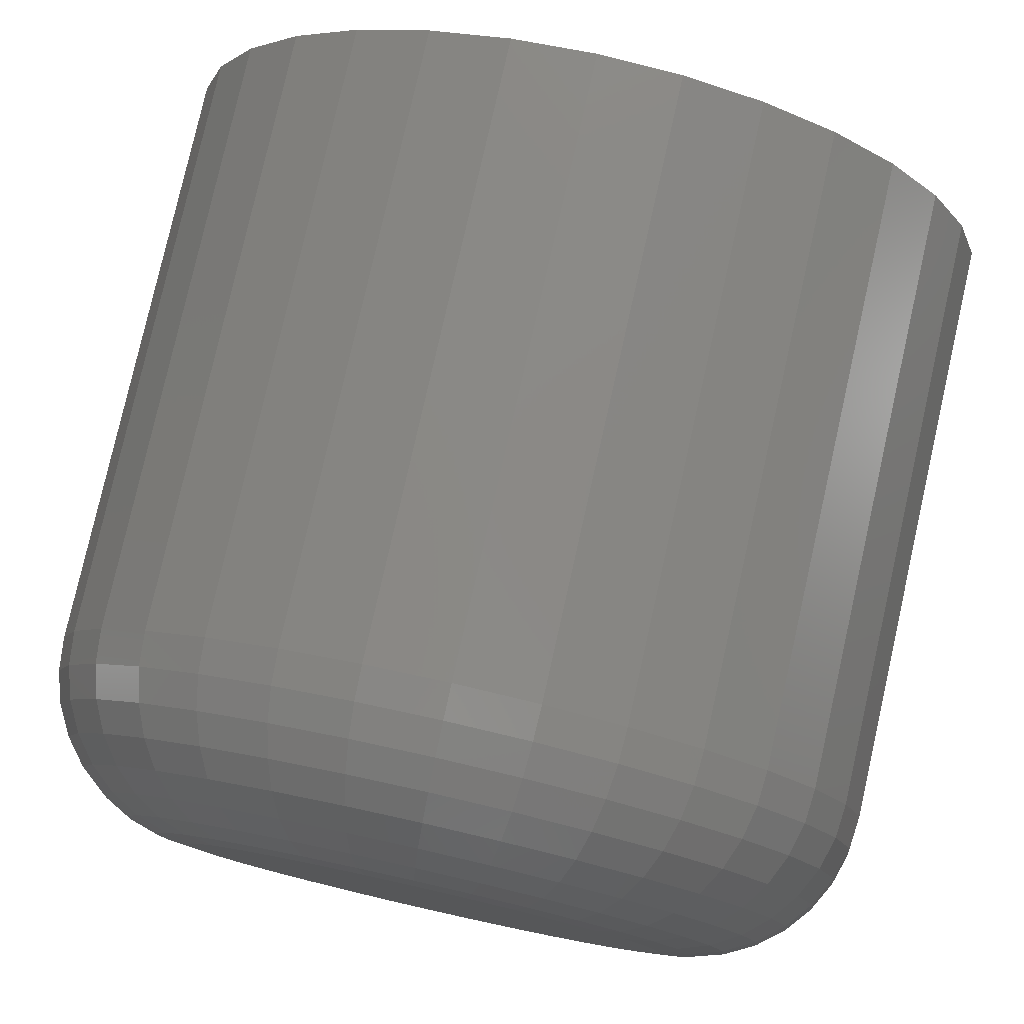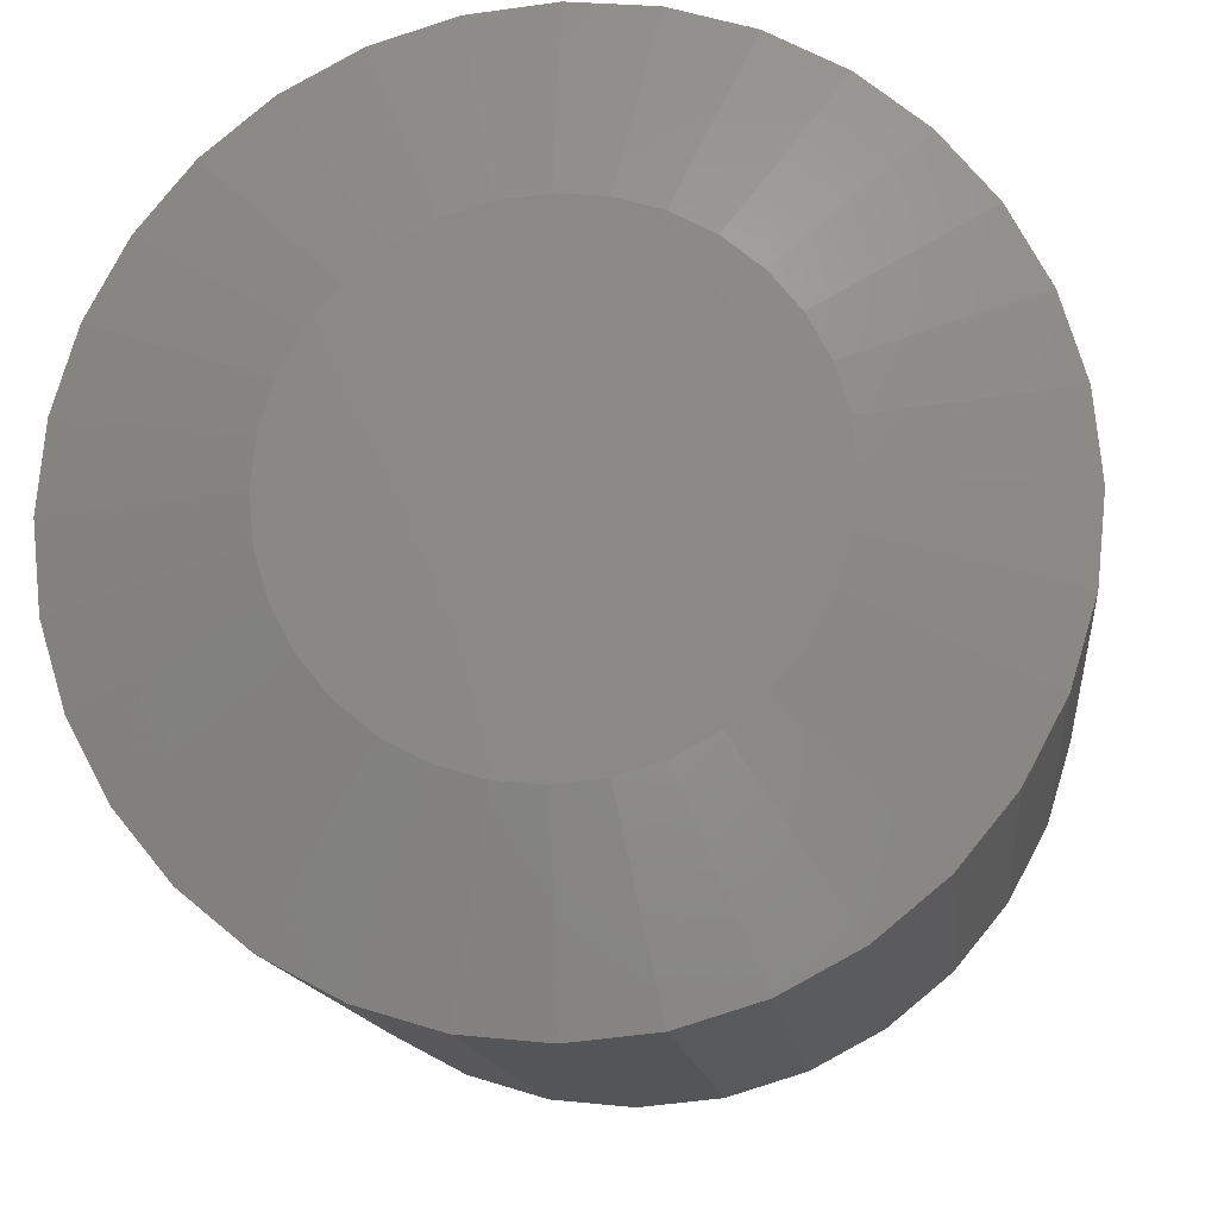
<metadata>
{"format":"stl","ext":"stl","renderer":"f3d","projection":"perspective","resolution":1024,"background":"white","views":[{"elev":78.9,"azim":-167.3,"up":"+Y"},{"elev":-13.5,"azim":6.1,"up":"+Y"}]}
</metadata>
<code>
# stl→obj: 352 verts, 700 faces
v 0.7658 -8.588e-16 -0.4375
v 0.7658 -1.856e-16 0.6484
v 0.7512 -0.1479 -0.4375
v 0.7512 -0.1479 0.6484
v 0.7081 -0.29 -0.4375
v 0.7081 -0.29 0.6484
v 0.6381 -0.4211 -0.4375
v 0.6381 -0.4211 0.6484
v 0.5438 -0.5359 -0.4375
v 0.5438 -0.5359 0.6484
v 0.429 -0.6302 -0.4375
v 0.429 -0.6302 0.6484
v 0.2979 -0.7002 -0.4375
v 0.2979 -0.7002 0.6484
v 0.1558 -0.7433 -0.4375
v 0.1558 -0.7433 0.6484
v 0.007895 -0.7579 -0.4375
v 0.007895 -0.7579 0.6484
v -0.14 -0.7433 -0.4375
v -0.14 -0.7433 0.6484
v -0.2821 -0.7002 -0.4375
v -0.2821 -0.7002 0.6484
v -0.4132 -0.6302 -0.4375
v -0.4132 -0.6302 0.6484
v -0.528 -0.5359 -0.4375
v -0.528 -0.5359 0.6484
v -0.6223 -0.4211 -0.4375
v -0.6223 -0.4211 0.6484
v -0.6923 -0.29 -0.4375
v -0.6923 -0.29 0.6484
v -0.7354 -0.1479 -0.4375
v -0.7354 -0.1479 0.6484
v -0.75 9.281e-17 -0.4375
v -0.75 9.281e-17 0.6484
v -0.7354 0.1479 -0.4375
v -0.7354 0.1479 0.6484
v -0.6923 0.29 -0.4375
v -0.6923 0.29 0.6484
v -0.6223 0.4211 -0.4375
v -0.6223 0.4211 0.6484
v -0.528 0.5359 -0.4375
v -0.528 0.5359 0.6484
v -0.4132 0.6302 -0.4375
v -0.4132 0.6302 0.6484
v -0.2821 0.7002 -0.4375
v -0.2821 0.7002 0.6484
v -0.14 0.7433 -0.4375
v -0.14 0.7433 0.6484
v 0.007895 0.7579 -0.4375
v 0.007895 0.7579 0.6484
v 0.1558 0.7433 -0.4375
v 0.1558 0.7433 0.6484
v 0.2979 0.7002 -0.4375
v 0.2979 0.7002 0.6484
v 0.429 0.6302 -0.4375
v 0.429 0.6302 0.6484
v 0.5438 0.5359 -0.4375
v 0.5438 0.5359 0.6484
v 0.6381 0.4211 -0.4375
v 0.6381 0.4211 0.6484
v 0.7081 0.29 -0.4375
v 0.7081 0.29 0.6484
v 0.7512 0.1479 -0.4375
v 0.7512 0.1479 0.6484
v 0.007895 0.4454 -0.75
v 0.09479 0.4368 -0.75
v -0.079 0.4368 -0.75
v 0.007895 -0.4454 -0.75
v -0.079 -0.4368 -0.75
v 0.09479 -0.4368 -0.75
v -0.1626 -0.4115 -0.75
v 0.1783 -0.4115 -0.75
v -0.2396 -0.3703 -0.75
v 0.2553 -0.3703 -0.75
v -0.307 -0.3149 -0.75
v 0.3228 -0.3149 -0.75
v -0.3624 -0.2474 -0.75
v 0.3782 -0.2474 -0.75
v -0.4036 -0.1704 -0.75
v 0.4194 -0.1704 -0.75
v -0.4289 -0.08689 -0.75
v 0.4447 -0.08689 -0.75
v -0.4375 -1.586e-16 -0.75
v 0.4533 -1.245e-16 -0.75
v -0.4289 0.08689 -0.75
v 0.4447 0.08689 -0.75
v -0.4036 0.1704 -0.75
v 0.4194 0.1704 -0.75
v -0.3624 0.2474 -0.75
v 0.3782 0.2474 -0.75
v -0.307 0.3149 -0.75
v 0.3228 0.3149 -0.75
v -0.2396 0.3703 -0.75
v 0.2553 0.3703 -0.75
v -0.1626 0.4115 -0.75
v 0.1783 0.4115 -0.75
v -0.744 -2.776e-16 -0.4985
v -0.7295 0.1467 -0.4985
v -0.7262 -2.22e-16 -0.5571
v -0.7121 0.1432 -0.5571
v -0.6973 -1.665e-16 -0.6111
v -0.6838 0.1376 -0.6111
v -0.6585 -2.776e-16 -0.6585
v -0.6457 0.13 -0.6585
v -0.6111 -2.776e-16 -0.6973
v -0.5992 0.1208 -0.6973
v -0.5571 -2.22e-16 -0.7262
v -0.5462 0.1102 -0.7262
v -0.4985 -2.498e-16 -0.744
v -0.4887 0.09879 -0.744
v 0.7453 0.1467 -0.4985
v 0.7598 5.551e-16 -0.4985
v 0.7279 0.1432 -0.5571
v 0.742 4.996e-16 -0.5571
v 0.6996 0.1376 -0.6111
v 0.7131 4.996e-16 -0.6111
v 0.6615 0.13 -0.6585
v 0.6743 4.996e-16 -0.6585
v 0.615 0.1208 -0.6973
v 0.6269 4.441e-16 -0.6973
v 0.562 0.1102 -0.7262
v 0.5729 3.608e-16 -0.7262
v 0.5045 0.09879 -0.744
v 0.5143 3.331e-16 -0.744
v 0.7026 0.2877 -0.4985
v 0.6861 0.2809 -0.5571
v 0.6594 0.2699 -0.6111
v 0.6235 0.255 -0.6585
v 0.5798 0.2369 -0.6973
v 0.5299 0.2162 -0.7262
v 0.4757 0.1938 -0.744
v 0.6331 0.4177 -0.4985
v 0.6183 0.4078 -0.5571
v 0.5943 0.3918 -0.6111
v 0.562 0.3702 -0.6585
v 0.5226 0.3439 -0.6973
v 0.4777 0.3139 -0.7262
v 0.4289 0.2813 -0.744
v 0.5396 0.5317 -0.4985
v 0.527 0.5191 -0.5571
v 0.5066 0.4987 -0.6111
v 0.4791 0.4712 -0.6585
v 0.4456 0.4377 -0.6973
v 0.4074 0.3995 -0.7262
v 0.3659 0.3581 -0.744
v 0.4256 0.6252 -0.4985
v 0.4157 0.6104 -0.5571
v 0.3997 0.5864 -0.6111
v 0.3781 0.5541 -0.6585
v 0.3518 0.5147 -0.6973
v 0.3218 0.4698 -0.7262
v 0.2892 0.421 -0.744
v 0.2956 0.6947 -0.4985
v 0.2888 0.6782 -0.5571
v 0.2778 0.6515 -0.6111
v 0.2629 0.6156 -0.6585
v 0.2448 0.5719 -0.6973
v 0.2241 0.522 -0.7262
v 0.2017 0.4678 -0.744
v 0.1546 0.7374 -0.4985
v 0.1511 0.72 -0.5571
v 0.1455 0.6917 -0.6111
v 0.1379 0.6536 -0.6585
v 0.1287 0.6071 -0.6973
v 0.1181 0.5541 -0.7262
v 0.1067 0.4966 -0.744
v 0.007895 0.7519 -0.4985
v 0.007895 0.7341 -0.5571
v 0.007895 0.7052 -0.6111
v 0.007895 0.6664 -0.6585
v 0.007895 0.619 -0.6973
v 0.007895 0.565 -0.7262
v 0.007895 0.5064 -0.744
v -0.1388 0.7374 -0.4985
v -0.1353 0.72 -0.5571
v -0.1297 0.6917 -0.6111
v -0.1221 0.6536 -0.6585
v -0.1129 0.6071 -0.6973
v -0.1023 0.5541 -0.7262
v -0.09089 0.4966 -0.744
v -0.2798 0.6947 -0.4985
v -0.273 0.6782 -0.5571
v -0.262 0.6515 -0.6111
v -0.2471 0.6156 -0.6585
v -0.229 0.5719 -0.6973
v -0.2083 0.522 -0.7262
v -0.1859 0.4678 -0.744
v -0.4098 0.6252 -0.4985
v -0.4 0.6104 -0.5571
v -0.3839 0.5864 -0.6111
v -0.3623 0.5541 -0.6585
v -0.336 0.5147 -0.6973
v -0.306 0.4698 -0.7262
v -0.2734 0.421 -0.744
v -0.5238 0.5317 -0.4985
v -0.5112 0.5191 -0.5571
v -0.4908 0.4987 -0.6111
v -0.4633 0.4712 -0.6585
v -0.4298 0.4377 -0.6973
v -0.3916 0.3995 -0.7262
v -0.3502 0.3581 -0.744
v -0.6173 0.4177 -0.4985
v -0.6025 0.4078 -0.5571
v -0.5785 0.3918 -0.6111
v -0.5462 0.3702 -0.6585
v -0.5068 0.3439 -0.6973
v -0.4619 0.3139 -0.7262
v -0.4131 0.2813 -0.744
v -0.6868 0.2877 -0.4985
v -0.6703 0.2809 -0.5571
v -0.6437 0.2699 -0.6111
v -0.6077 0.255 -0.6585
v -0.564 0.2369 -0.6973
v -0.5141 0.2162 -0.7262
v -0.4599 0.1938 -0.744
v 0.7453 -0.1467 -0.4985
v 0.7279 -0.1432 -0.5571
v 0.6996 -0.1376 -0.6111
v 0.6615 -0.13 -0.6585
v 0.615 -0.1208 -0.6973
v 0.562 -0.1102 -0.7262
v 0.5045 -0.09879 -0.744
v -0.7295 -0.1467 -0.4985
v -0.7121 -0.1432 -0.5571
v -0.6838 -0.1376 -0.6111
v -0.6457 -0.13 -0.6585
v -0.5992 -0.1208 -0.6973
v -0.5462 -0.1102 -0.7262
v -0.4887 -0.09879 -0.744
v -0.6868 -0.2877 -0.4985
v -0.6703 -0.2809 -0.5571
v -0.6437 -0.2699 -0.6111
v -0.6077 -0.255 -0.6585
v -0.564 -0.2369 -0.6973
v -0.5141 -0.2162 -0.7262
v -0.4599 -0.1938 -0.744
v -0.6173 -0.4177 -0.4985
v -0.6025 -0.4078 -0.5571
v -0.5785 -0.3918 -0.6111
v -0.5462 -0.3702 -0.6585
v -0.5068 -0.3439 -0.6973
v -0.4619 -0.3139 -0.7262
v -0.4131 -0.2813 -0.744
v -0.5238 -0.5317 -0.4985
v -0.5112 -0.5191 -0.5571
v -0.4908 -0.4987 -0.6111
v -0.4633 -0.4712 -0.6585
v -0.4298 -0.4377 -0.6973
v -0.3916 -0.3995 -0.7262
v -0.3502 -0.3581 -0.744
v -0.4098 -0.6252 -0.4985
v -0.4 -0.6104 -0.5571
v -0.3839 -0.5864 -0.6111
v -0.3623 -0.5541 -0.6585
v -0.336 -0.5147 -0.6973
v -0.306 -0.4698 -0.7262
v -0.2734 -0.421 -0.744
v -0.2798 -0.6947 -0.4985
v -0.273 -0.6782 -0.5571
v -0.262 -0.6515 -0.6111
v -0.2471 -0.6156 -0.6585
v -0.229 -0.5719 -0.6973
v -0.2083 -0.522 -0.7262
v -0.1859 -0.4678 -0.744
v -0.1388 -0.7374 -0.4985
v -0.1353 -0.72 -0.5571
v -0.1297 -0.6917 -0.6111
v -0.1221 -0.6536 -0.6585
v -0.1129 -0.6071 -0.6973
v -0.1023 -0.5541 -0.7262
v -0.09089 -0.4966 -0.744
v 0.007895 -0.7519 -0.4985
v 0.007895 -0.7341 -0.5571
v 0.007895 -0.7052 -0.6111
v 0.007895 -0.6664 -0.6585
v 0.007895 -0.619 -0.6973
v 0.007895 -0.565 -0.7262
v 0.007895 -0.5064 -0.744
v 0.1546 -0.7374 -0.4985
v 0.1511 -0.72 -0.5571
v 0.1455 -0.6917 -0.6111
v 0.1379 -0.6536 -0.6585
v 0.1287 -0.6071 -0.6973
v 0.1181 -0.5541 -0.7262
v 0.1067 -0.4966 -0.744
v 0.2956 -0.6947 -0.4985
v 0.2888 -0.6782 -0.5571
v 0.2778 -0.6515 -0.6111
v 0.2629 -0.6156 -0.6585
v 0.2448 -0.5719 -0.6973
v 0.2241 -0.522 -0.7262
v 0.2017 -0.4678 -0.744
v 0.4256 -0.6252 -0.4985
v 0.4157 -0.6104 -0.5571
v 0.3997 -0.5864 -0.6111
v 0.3781 -0.5541 -0.6585
v 0.3518 -0.5147 -0.6973
v 0.3218 -0.4698 -0.7262
v 0.2892 -0.421 -0.744
v 0.5396 -0.5317 -0.4985
v 0.527 -0.5191 -0.5571
v 0.5066 -0.4987 -0.6111
v 0.4791 -0.4712 -0.6585
v 0.4456 -0.4377 -0.6973
v 0.4074 -0.3995 -0.7262
v 0.3659 -0.3581 -0.744
v 0.6331 -0.4177 -0.4985
v 0.6183 -0.4078 -0.5571
v 0.5943 -0.3918 -0.6111
v 0.562 -0.3702 -0.6585
v 0.5226 -0.3439 -0.6973
v 0.4777 -0.3139 -0.7262
v 0.4289 -0.2813 -0.744
v 0.7026 -0.2877 -0.4985
v 0.6861 -0.2809 -0.5571
v 0.6594 -0.2699 -0.6111
v 0.6235 -0.255 -0.6585
v 0.5798 -0.2369 -0.6973
v 0.5299 -0.2162 -0.7262
v 0.4757 -0.1938 -0.744
v -0.07442 0.4138 0.75
v 0.09021 0.4138 0.75
v 0.007895 0.422 0.75
v 0.1694 0.3898 0.75
v -0.1536 0.3898 0.75
v 0.2423 0.3508 0.75
v -0.2265 0.3508 0.75
v 0.3063 0.2984 0.75
v -0.2905 0.2984 0.75
v 0.3587 0.2344 0.75
v -0.3429 0.2344 0.75
v 0.3977 0.1615 0.75
v -0.3819 0.1615 0.75
v 0.4217 0.08232 0.75
v -0.406 0.08232 0.75
v 0.4299 7.96e-17 0.75
v -0.4141 3.592e-07 0.75
v 0.4217 -0.08232 0.75
v -0.406 -0.08232 0.75
v 0.3977 -0.1615 0.75
v -0.3819 -0.1615 0.75
v 0.3587 -0.2344 0.75
v -0.3429 -0.2344 0.75
v 0.3063 -0.2984 0.75
v -0.2905 -0.2984 0.75
v 0.2423 -0.3508 0.75
v -0.2265 -0.3508 0.75
v 0.1694 -0.3898 0.75
v -0.1536 -0.3898 0.75
v 0.09021 -0.4138 0.75
v -0.07443 -0.4138 0.75
v 0.007895 -0.422 0.75
f 1 2 3
f 3 2 4
f 3 4 5
f 5 4 6
f 5 6 7
f 7 6 8
f 7 8 9
f 9 8 10
f 9 10 11
f 11 10 12
f 11 12 13
f 13 12 14
f 13 14 15
f 15 14 16
f 15 16 17
f 17 16 18
f 17 18 19
f 19 18 20
f 19 20 21
f 21 20 22
f 21 22 23
f 23 22 24
f 23 24 25
f 25 24 26
f 25 26 27
f 27 26 28
f 27 28 29
f 29 28 30
f 29 30 31
f 31 30 32
f 31 32 33
f 33 32 34
f 33 34 35
f 35 34 36
f 35 36 37
f 37 36 38
f 37 38 39
f 39 38 40
f 39 40 41
f 41 40 42
f 41 42 43
f 43 42 44
f 43 44 45
f 45 44 46
f 45 46 47
f 47 46 48
f 47 48 49
f 49 48 50
f 49 50 51
f 51 50 52
f 51 52 53
f 53 52 54
f 53 54 55
f 55 54 56
f 55 56 57
f 57 56 58
f 57 58 59
f 59 58 60
f 59 60 61
f 61 60 62
f 61 62 63
f 63 62 64
f 63 64 1
f 1 64 2
f 65 66 67
f 68 69 70
f 70 69 71
f 70 71 72
f 72 71 73
f 72 73 74
f 74 73 75
f 74 75 76
f 76 75 77
f 76 77 78
f 78 77 79
f 78 79 80
f 80 79 81
f 80 81 82
f 82 81 83
f 82 83 84
f 84 83 85
f 84 85 86
f 86 85 87
f 86 87 88
f 88 87 89
f 88 89 90
f 90 89 91
f 90 91 92
f 92 91 93
f 92 93 94
f 94 93 95
f 94 95 96
f 96 95 67
f 96 67 66
f 33 35 97
f 97 35 98
f 97 98 99
f 99 98 100
f 99 100 101
f 101 100 102
f 101 102 103
f 103 102 104
f 103 104 105
f 105 104 106
f 105 106 107
f 107 106 108
f 107 108 109
f 109 108 110
f 109 110 83
f 83 110 85
f 63 1 111
f 111 1 112
f 111 112 113
f 113 112 114
f 113 114 115
f 115 114 116
f 115 116 117
f 117 116 118
f 117 118 119
f 119 118 120
f 119 120 121
f 121 120 122
f 121 122 123
f 123 122 124
f 123 124 86
f 86 124 84
f 61 63 125
f 125 63 111
f 125 111 126
f 126 111 113
f 126 113 127
f 127 113 115
f 127 115 128
f 128 115 117
f 128 117 129
f 129 117 119
f 129 119 130
f 130 119 121
f 130 121 131
f 131 121 123
f 131 123 88
f 88 123 86
f 59 61 132
f 132 61 125
f 132 125 133
f 133 125 126
f 133 126 134
f 134 126 127
f 134 127 135
f 135 127 128
f 135 128 136
f 136 128 129
f 136 129 137
f 137 129 130
f 137 130 138
f 138 130 131
f 138 131 90
f 90 131 88
f 57 59 139
f 139 59 132
f 139 132 140
f 140 132 133
f 140 133 141
f 141 133 134
f 141 134 142
f 142 134 135
f 142 135 143
f 143 135 136
f 143 136 144
f 144 136 137
f 144 137 145
f 145 137 138
f 145 138 92
f 92 138 90
f 55 57 146
f 146 57 139
f 146 139 147
f 147 139 140
f 147 140 148
f 148 140 141
f 148 141 149
f 149 141 142
f 149 142 150
f 150 142 143
f 150 143 151
f 151 143 144
f 151 144 152
f 152 144 145
f 152 145 94
f 94 145 92
f 53 55 153
f 153 55 146
f 153 146 154
f 154 146 147
f 154 147 155
f 155 147 148
f 155 148 156
f 156 148 149
f 156 149 157
f 157 149 150
f 157 150 158
f 158 150 151
f 158 151 159
f 159 151 152
f 159 152 96
f 96 152 94
f 51 53 160
f 160 53 153
f 160 153 161
f 161 153 154
f 161 154 162
f 162 154 155
f 162 155 163
f 163 155 156
f 163 156 164
f 164 156 157
f 164 157 165
f 165 157 158
f 165 158 166
f 166 158 159
f 166 159 66
f 66 159 96
f 49 51 167
f 167 51 160
f 167 160 168
f 168 160 161
f 168 161 169
f 169 161 162
f 169 162 170
f 170 162 163
f 170 163 171
f 171 163 164
f 171 164 172
f 172 164 165
f 172 165 173
f 173 165 166
f 173 166 65
f 65 166 66
f 47 49 174
f 174 49 167
f 174 167 175
f 175 167 168
f 175 168 176
f 176 168 169
f 176 169 177
f 177 169 170
f 177 170 178
f 178 170 171
f 178 171 179
f 179 171 172
f 179 172 180
f 180 172 173
f 180 173 67
f 67 173 65
f 45 47 181
f 181 47 174
f 181 174 182
f 182 174 175
f 182 175 183
f 183 175 176
f 183 176 184
f 184 176 177
f 184 177 185
f 185 177 178
f 185 178 186
f 186 178 179
f 186 179 187
f 187 179 180
f 187 180 95
f 95 180 67
f 43 45 188
f 188 45 181
f 188 181 189
f 189 181 182
f 189 182 190
f 190 182 183
f 190 183 191
f 191 183 184
f 191 184 192
f 192 184 185
f 192 185 193
f 193 185 186
f 193 186 194
f 194 186 187
f 194 187 93
f 93 187 95
f 41 43 195
f 195 43 188
f 195 188 196
f 196 188 189
f 196 189 197
f 197 189 190
f 197 190 198
f 198 190 191
f 198 191 199
f 199 191 192
f 199 192 200
f 200 192 193
f 200 193 201
f 201 193 194
f 201 194 91
f 91 194 93
f 39 41 202
f 202 41 195
f 202 195 203
f 203 195 196
f 203 196 204
f 204 196 197
f 204 197 205
f 205 197 198
f 205 198 206
f 206 198 199
f 206 199 207
f 207 199 200
f 207 200 208
f 208 200 201
f 208 201 89
f 89 201 91
f 37 39 209
f 209 39 202
f 209 202 210
f 210 202 203
f 210 203 211
f 211 203 204
f 211 204 212
f 212 204 205
f 212 205 213
f 213 205 206
f 213 206 214
f 214 206 207
f 214 207 215
f 215 207 208
f 215 208 87
f 87 208 89
f 35 37 98
f 98 37 209
f 98 209 100
f 100 209 210
f 100 210 102
f 102 210 211
f 102 211 104
f 104 211 212
f 104 212 106
f 106 212 213
f 106 213 108
f 108 213 214
f 108 214 110
f 110 214 215
f 110 215 85
f 85 215 87
f 1 3 112
f 112 3 216
f 112 216 114
f 114 216 217
f 114 217 116
f 116 217 218
f 116 218 118
f 118 218 219
f 118 219 120
f 120 219 220
f 120 220 122
f 122 220 221
f 122 221 124
f 124 221 222
f 124 222 84
f 84 222 82
f 31 33 223
f 223 33 97
f 223 97 224
f 224 97 99
f 224 99 225
f 225 99 101
f 225 101 226
f 226 101 103
f 226 103 227
f 227 103 105
f 227 105 228
f 228 105 107
f 228 107 229
f 229 107 109
f 229 109 81
f 81 109 83
f 29 31 230
f 230 31 223
f 230 223 231
f 231 223 224
f 231 224 232
f 232 224 225
f 232 225 233
f 233 225 226
f 233 226 234
f 234 226 227
f 234 227 235
f 235 227 228
f 235 228 236
f 236 228 229
f 236 229 79
f 79 229 81
f 27 29 237
f 237 29 230
f 237 230 238
f 238 230 231
f 238 231 239
f 239 231 232
f 239 232 240
f 240 232 233
f 240 233 241
f 241 233 234
f 241 234 242
f 242 234 235
f 242 235 243
f 243 235 236
f 243 236 77
f 77 236 79
f 25 27 244
f 244 27 237
f 244 237 245
f 245 237 238
f 245 238 246
f 246 238 239
f 246 239 247
f 247 239 240
f 247 240 248
f 248 240 241
f 248 241 249
f 249 241 242
f 249 242 250
f 250 242 243
f 250 243 75
f 75 243 77
f 23 25 251
f 251 25 244
f 251 244 252
f 252 244 245
f 252 245 253
f 253 245 246
f 253 246 254
f 254 246 247
f 254 247 255
f 255 247 248
f 255 248 256
f 256 248 249
f 256 249 257
f 257 249 250
f 257 250 73
f 73 250 75
f 21 23 258
f 258 23 251
f 258 251 259
f 259 251 252
f 259 252 260
f 260 252 253
f 260 253 261
f 261 253 254
f 261 254 262
f 262 254 255
f 262 255 263
f 263 255 256
f 263 256 264
f 264 256 257
f 264 257 71
f 71 257 73
f 19 21 265
f 265 21 258
f 265 258 266
f 266 258 259
f 266 259 267
f 267 259 260
f 267 260 268
f 268 260 261
f 268 261 269
f 269 261 262
f 269 262 270
f 270 262 263
f 270 263 271
f 271 263 264
f 271 264 69
f 69 264 71
f 17 19 272
f 272 19 265
f 272 265 273
f 273 265 266
f 273 266 274
f 274 266 267
f 274 267 275
f 275 267 268
f 275 268 276
f 276 268 269
f 276 269 277
f 277 269 270
f 277 270 278
f 278 270 271
f 278 271 68
f 68 271 69
f 15 17 279
f 279 17 272
f 279 272 280
f 280 272 273
f 280 273 281
f 281 273 274
f 281 274 282
f 282 274 275
f 282 275 283
f 283 275 276
f 283 276 284
f 284 276 277
f 284 277 285
f 285 277 278
f 285 278 70
f 70 278 68
f 13 15 286
f 286 15 279
f 286 279 287
f 287 279 280
f 287 280 288
f 288 280 281
f 288 281 289
f 289 281 282
f 289 282 290
f 290 282 283
f 290 283 291
f 291 283 284
f 291 284 292
f 292 284 285
f 292 285 72
f 72 285 70
f 11 13 293
f 293 13 286
f 293 286 294
f 294 286 287
f 294 287 295
f 295 287 288
f 295 288 296
f 296 288 289
f 296 289 297
f 297 289 290
f 297 290 298
f 298 290 291
f 298 291 299
f 299 291 292
f 299 292 74
f 74 292 72
f 9 11 300
f 300 11 293
f 300 293 301
f 301 293 294
f 301 294 302
f 302 294 295
f 302 295 303
f 303 295 296
f 303 296 304
f 304 296 297
f 304 297 305
f 305 297 298
f 305 298 306
f 306 298 299
f 306 299 76
f 76 299 74
f 7 9 307
f 307 9 300
f 307 300 308
f 308 300 301
f 308 301 309
f 309 301 302
f 309 302 310
f 310 302 303
f 310 303 311
f 311 303 304
f 311 304 312
f 312 304 305
f 312 305 313
f 313 305 306
f 313 306 78
f 78 306 76
f 5 7 314
f 314 7 307
f 314 307 315
f 315 307 308
f 315 308 316
f 316 308 309
f 316 309 317
f 317 309 310
f 317 310 318
f 318 310 311
f 318 311 319
f 319 311 312
f 319 312 320
f 320 312 313
f 320 313 80
f 80 313 78
f 3 5 216
f 216 5 314
f 216 314 217
f 217 314 315
f 217 315 218
f 218 315 316
f 218 316 219
f 219 316 317
f 219 317 220
f 220 317 318
f 220 318 221
f 221 318 319
f 221 319 222
f 222 319 320
f 222 320 82
f 82 320 80
f 321 322 323
f 322 321 324
f 324 321 325
f 324 325 326
f 326 325 327
f 326 327 328
f 328 327 329
f 328 329 330
f 330 329 331
f 330 331 332
f 332 331 333
f 332 333 334
f 334 333 335
f 334 335 336
f 336 335 337
f 336 337 338
f 338 337 339
f 338 339 340
f 340 339 341
f 340 341 342
f 342 341 343
f 342 343 344
f 344 343 345
f 344 345 346
f 346 345 347
f 346 347 348
f 348 347 349
f 348 349 350
f 350 349 351
f 350 351 352
f 347 22 349
f 350 352 16
f 352 351 18
f 18 16 352
f 6 342 8
f 342 6 340
f 340 6 4
f 340 4 338
f 338 4 2
f 338 2 336
f 341 28 343
f 28 341 30
f 30 341 339
f 30 339 32
f 32 339 337
f 32 337 34
f 22 347 24
f 24 347 345
f 24 345 26
f 26 345 343
f 26 343 28
f 18 351 20
f 20 351 349
f 20 349 22
f 12 348 14
f 14 348 350
f 14 350 16
f 348 12 346
f 346 12 10
f 346 10 344
f 344 10 8
f 344 8 342
f 326 54 324
f 321 323 48
f 323 322 50
f 50 48 323
f 38 331 40
f 331 38 333
f 333 38 36
f 333 36 335
f 335 36 34
f 335 34 337
f 332 60 330
f 60 332 62
f 62 332 334
f 62 334 64
f 64 334 336
f 64 336 2
f 54 326 56
f 56 326 328
f 56 328 58
f 58 328 330
f 58 330 60
f 50 322 52
f 52 322 324
f 52 324 54
f 44 325 46
f 46 325 321
f 46 321 48
f 325 44 327
f 327 44 42
f 327 42 329
f 329 42 40
f 329 40 331

</code>
